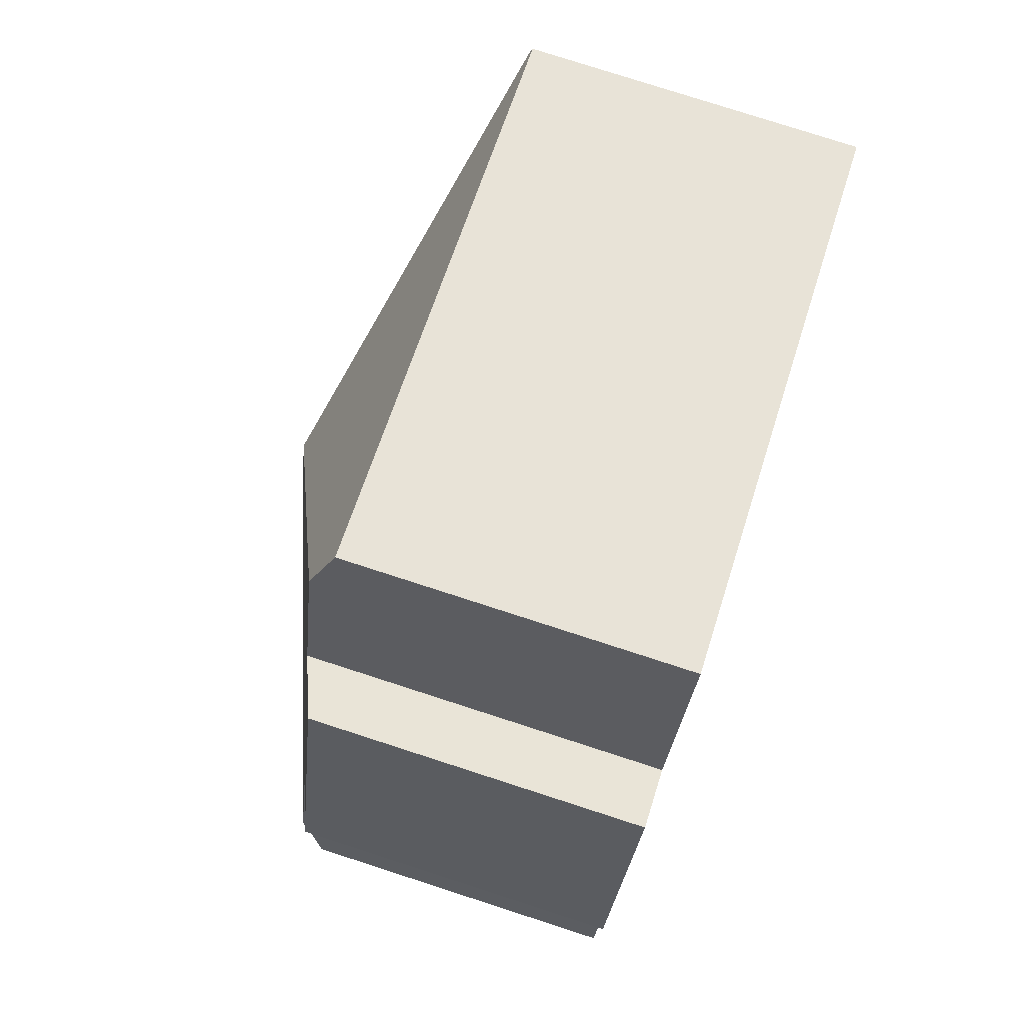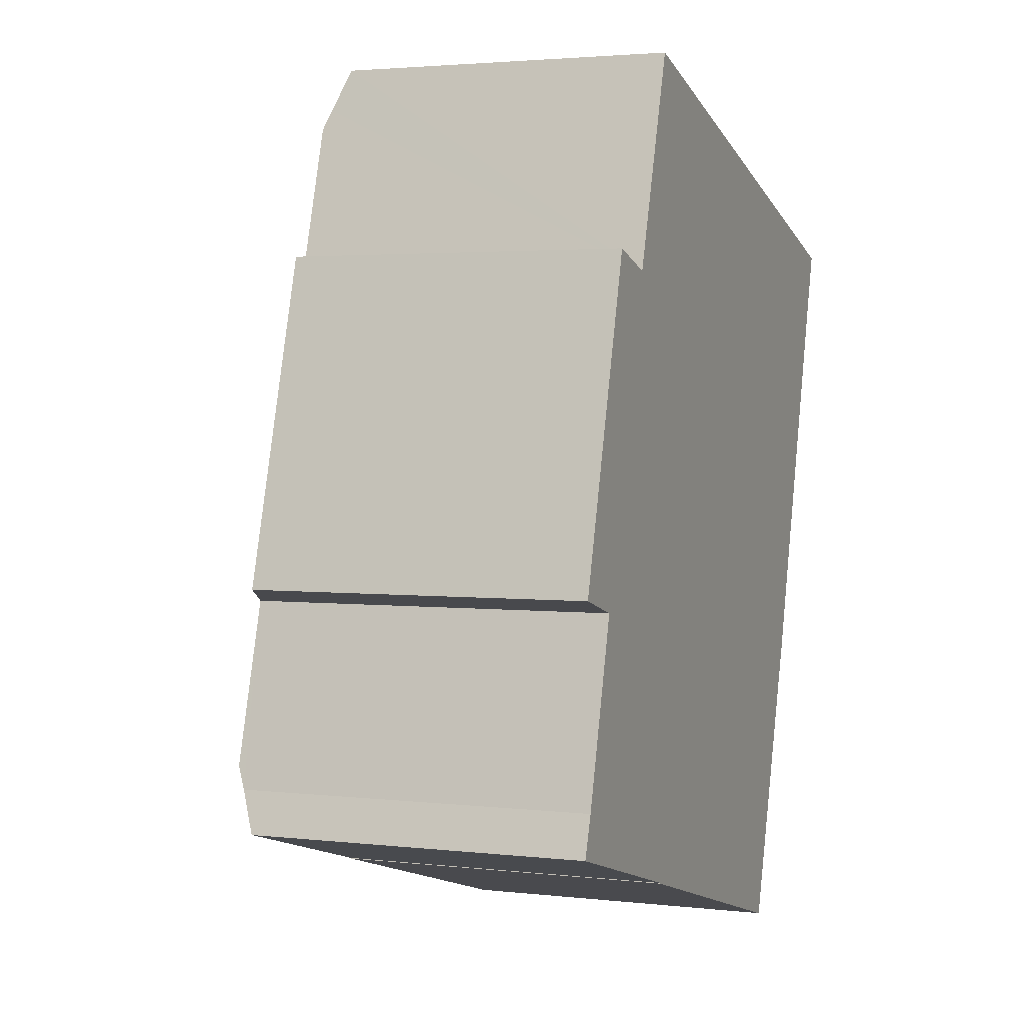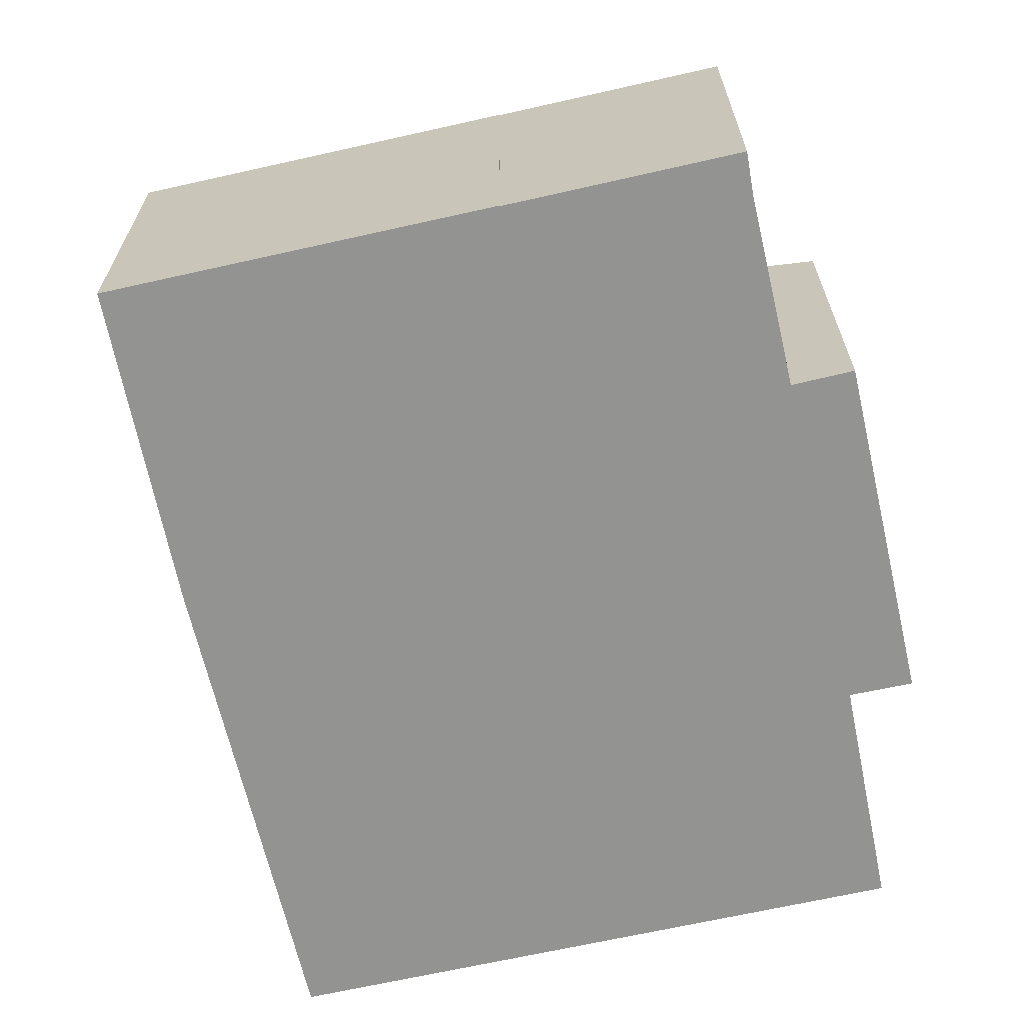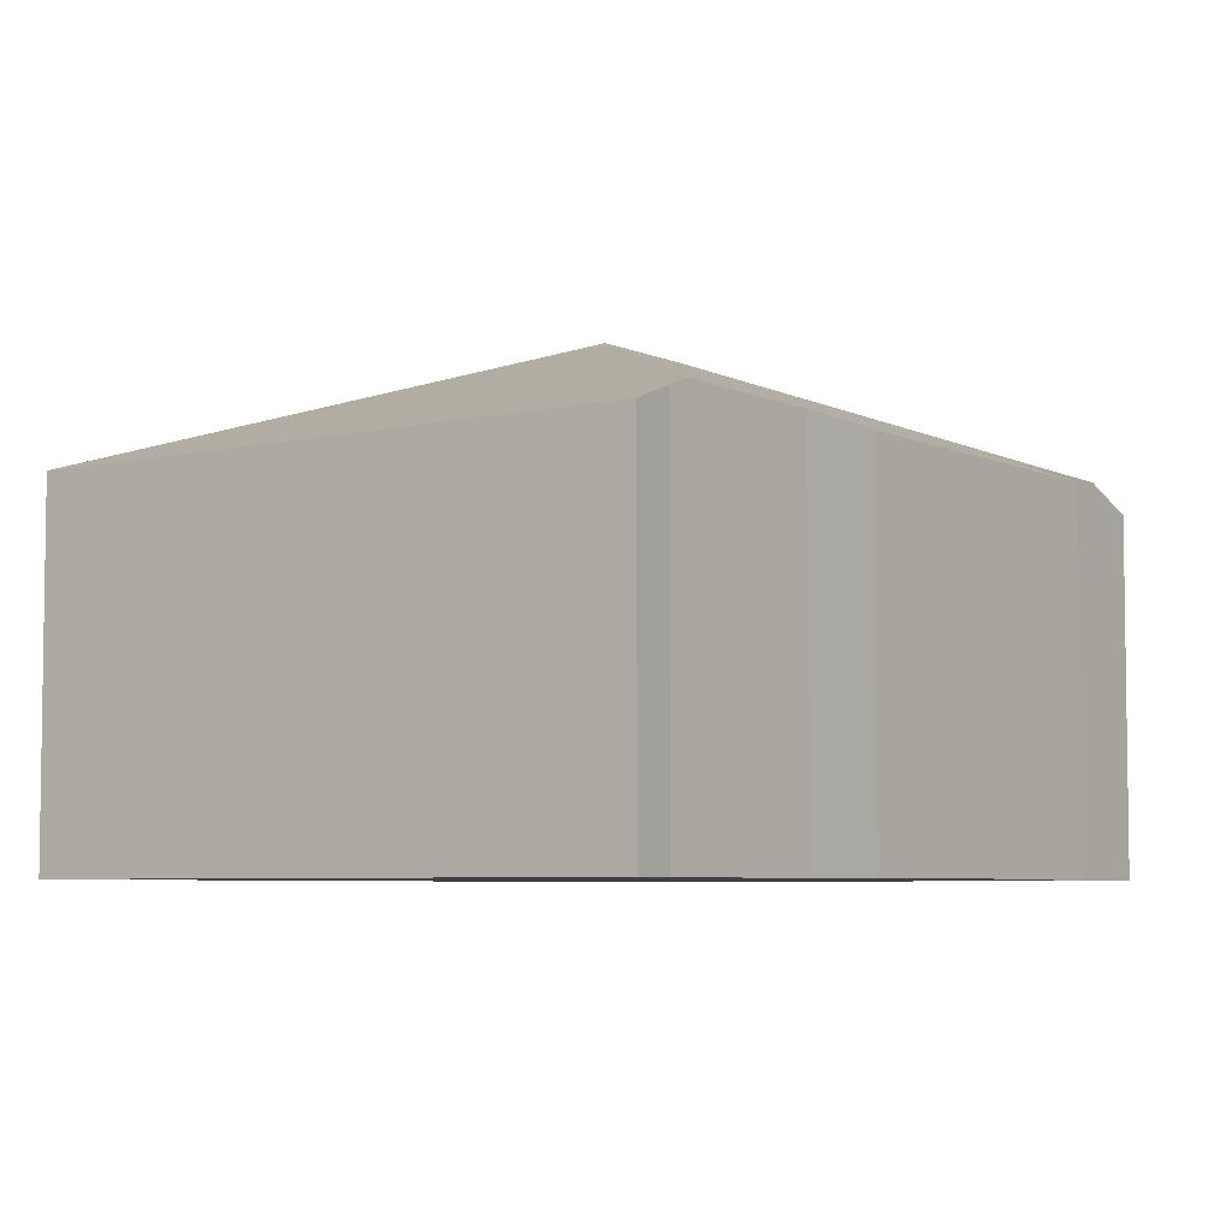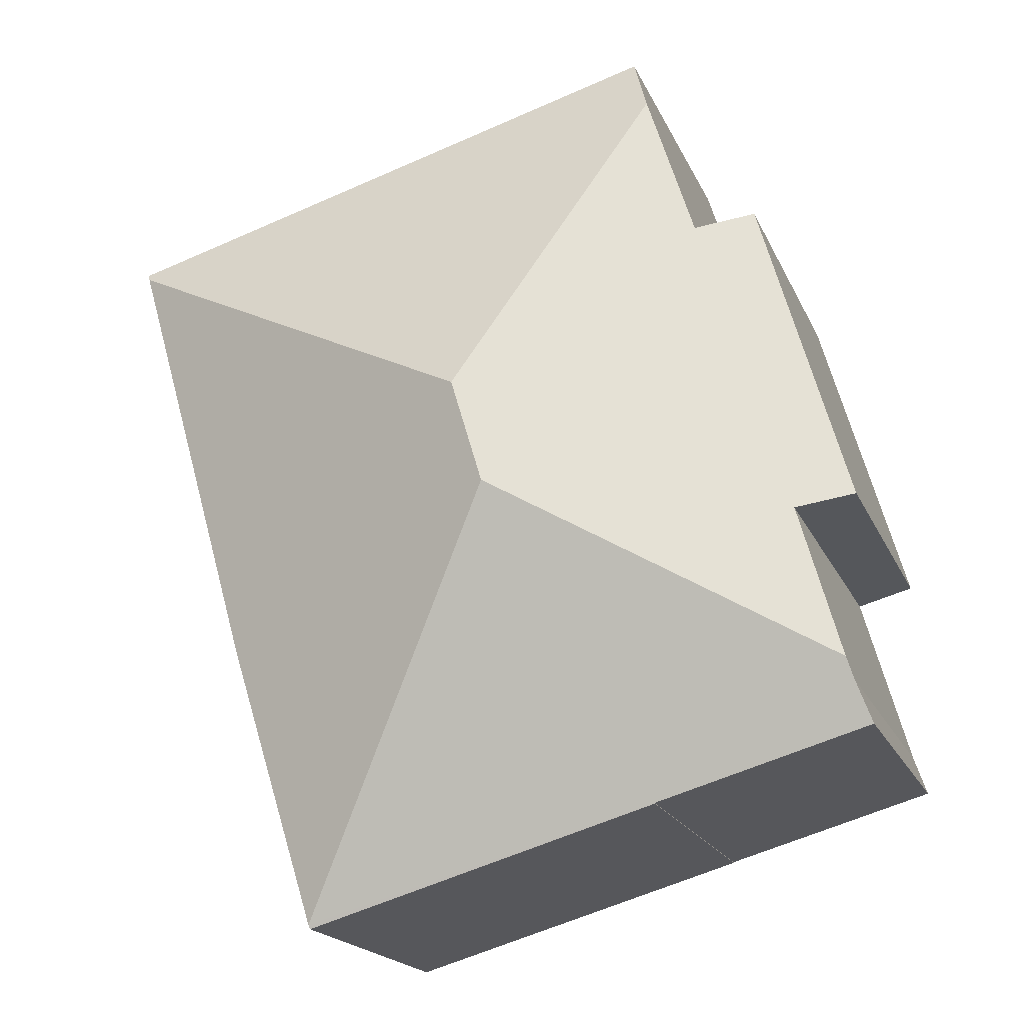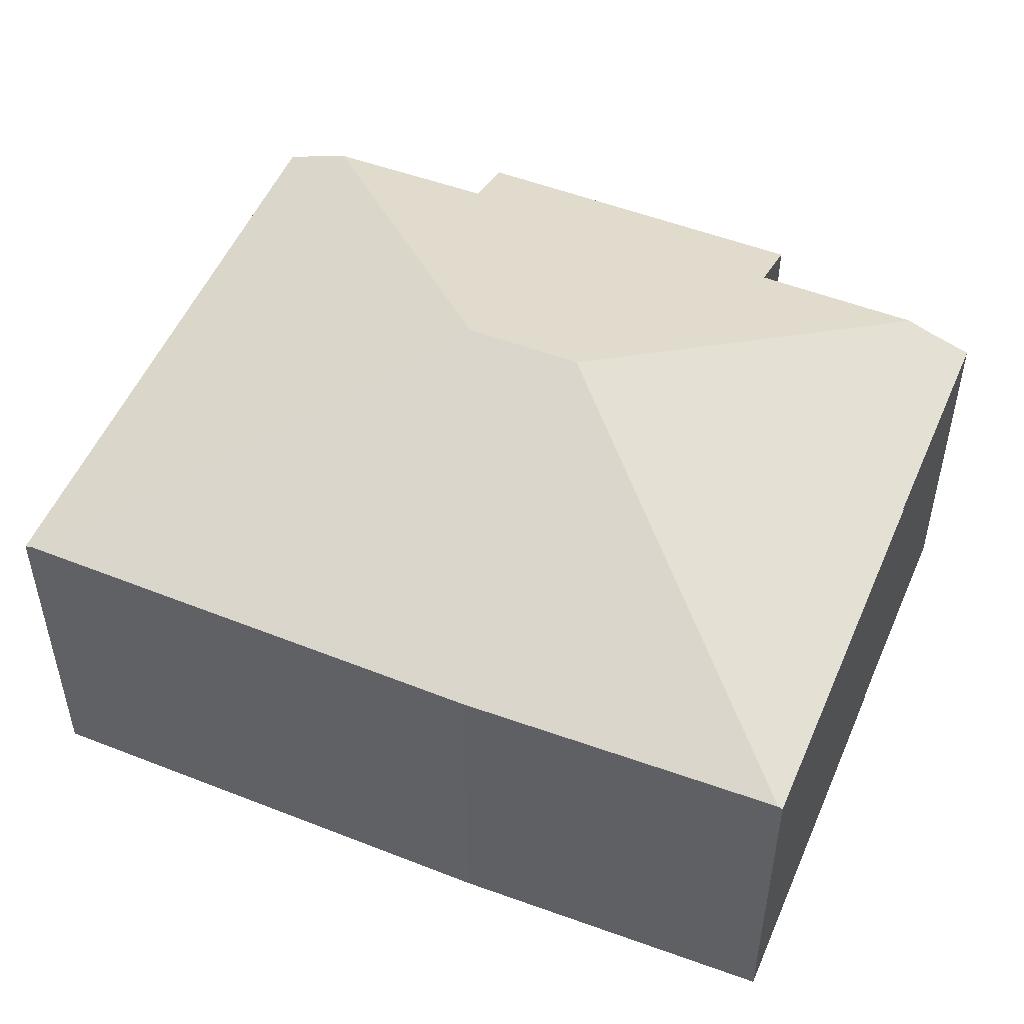
<metadata>
{"format":"obj","ext":"obj","renderer":"f3d","projection":"perspective","resolution":1024,"background":"white","views":[{"elev":78.5,"azim":-72.1,"up":"+Z"},{"elev":2.8,"azim":-68.3,"up":"+Z"},{"elev":-66.7,"azim":-151.1,"up":"+Y"},{"elev":-5.5,"azim":-127.8,"up":"+Y"},{"elev":-18.9,"azim":-161.7,"up":"+Z"},{"elev":51.8,"azim":128.9,"up":"+Y"}]}
</metadata>
<code>
v  4.219 6.538 -1.211
v  11.2 6.53 -3.248
v  4.216 6.533 -1.223
v  11.22 6.56 -3.171
v  6.892 8.905 4.758
v  0 6.535 4.002e-16
v  0.267 6.836 0.781
v  0.387 6.998 1.207
v  1.236 6.981 4.214
v  1.891 6.53 10.72
v  0.11 6.554 4.521
v  7.517 8.905 6.852
v  3.029 6.965 10.37
v  3.969 6.982 13.35
v  4.09 6.835 13.74
v  4.339 6.529 14.54
v  15.48 6.532 11.31
v  15.45 6.58 11.18
v  13.01 6.526 2.509
v  4.219 7.415e-17 -1.211
v  4.216 7.489e-17 -1.223
v  0.267 -4.782e-17 0.781
v  0 0 0
v  1.236 -2.58e-16 4.214
v  0.387 -7.391e-17 1.207
v  0.11 -2.768e-16 4.521
v  1.891 -6.563e-16 10.72
v  3.029 -6.352e-16 10.37
v  4.339 -8.9e-16 14.54
v  3.969 -8.175e-16 13.35
v  4.09 -8.411e-16 13.74
v  11.2 1.989e-16 -3.248
v  15.48 -6.924e-16 11.31
v  13.01 -1.536e-16 2.509
v  15.45 -6.846e-16 11.18
v  11.22 1.942e-16 -3.171
g defaultobject
f 1 2 3
f 1 4 2
f 4 1 5
f 5 1 6
f 5 6 7
f 5 7 8
f 5 8 9
f 10 9 11
f 9 10 5
f 5 10 12
f 12 10 13
f 14 12 13
f 15 12 14
f 12 15 16
f 12 16 17
f 12 17 18
f 5 19 4
f 19 5 18
f 18 5 12
f 3 20 1
f 20 3 21
f 6 22 7
f 22 6 23
f 7 9 8
f 9 7 22
f 9 22 24
f 24 22 25
f 26 10 11
f 10 26 27
f 28 14 13
f 14 28 15
f 15 28 16
f 16 28 29
f 29 28 30
f 29 30 31
f 20 6 1
f 6 20 23
f 24 11 9
f 11 24 26
f 2 21 3
f 21 2 32
f 10 28 13
f 28 10 27
f 16 33 17
f 33 16 29
f 17 19 18
f 19 17 33
f 19 33 34
f 34 33 35
f 34 4 19
f 4 34 2
f 2 34 32
f 32 34 36
f 29 35 33
f 35 29 31
f 35 31 34
f 34 31 30
f 34 30 28
f 26 28 27
f 28 26 34
f 34 26 24
f 24 36 34
f 36 24 25
f 36 25 22
f 36 22 23
f 36 23 20
f 36 20 32
f 21 32 20

</code>
